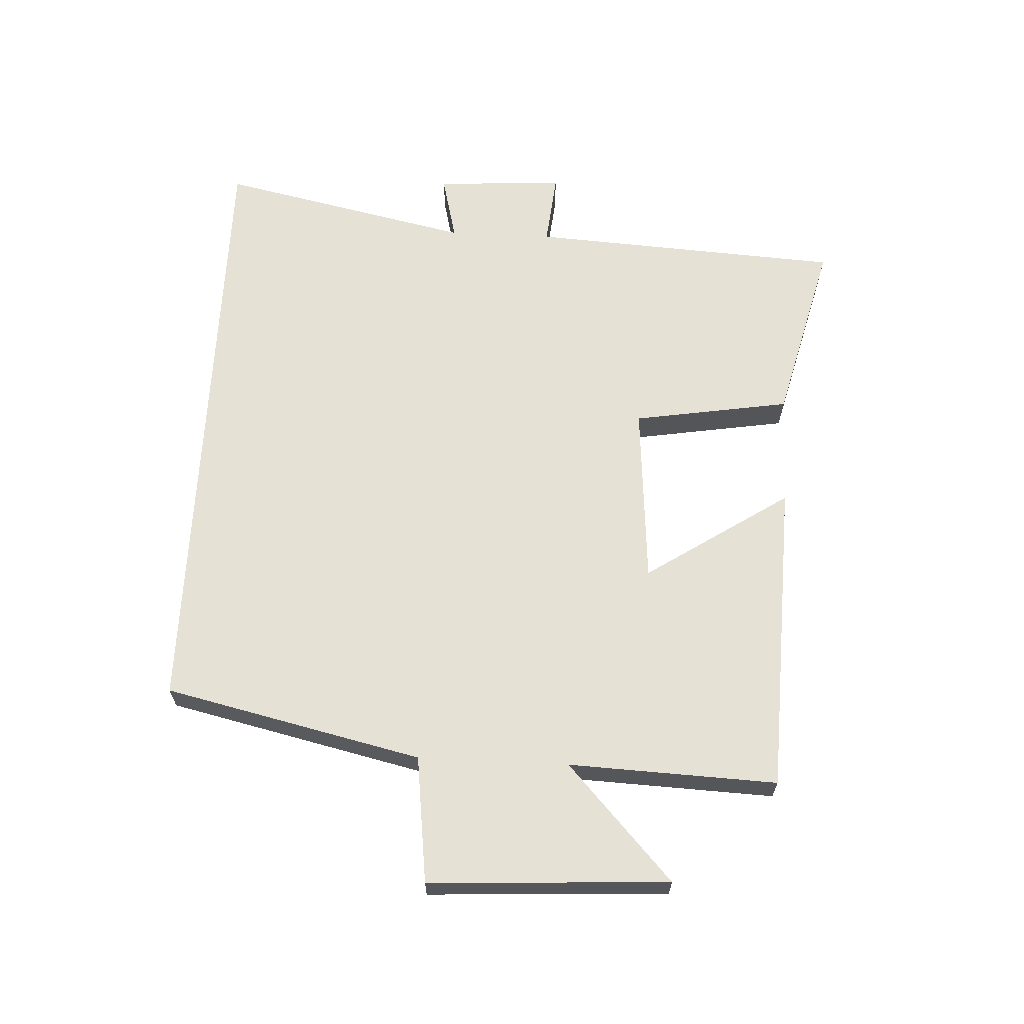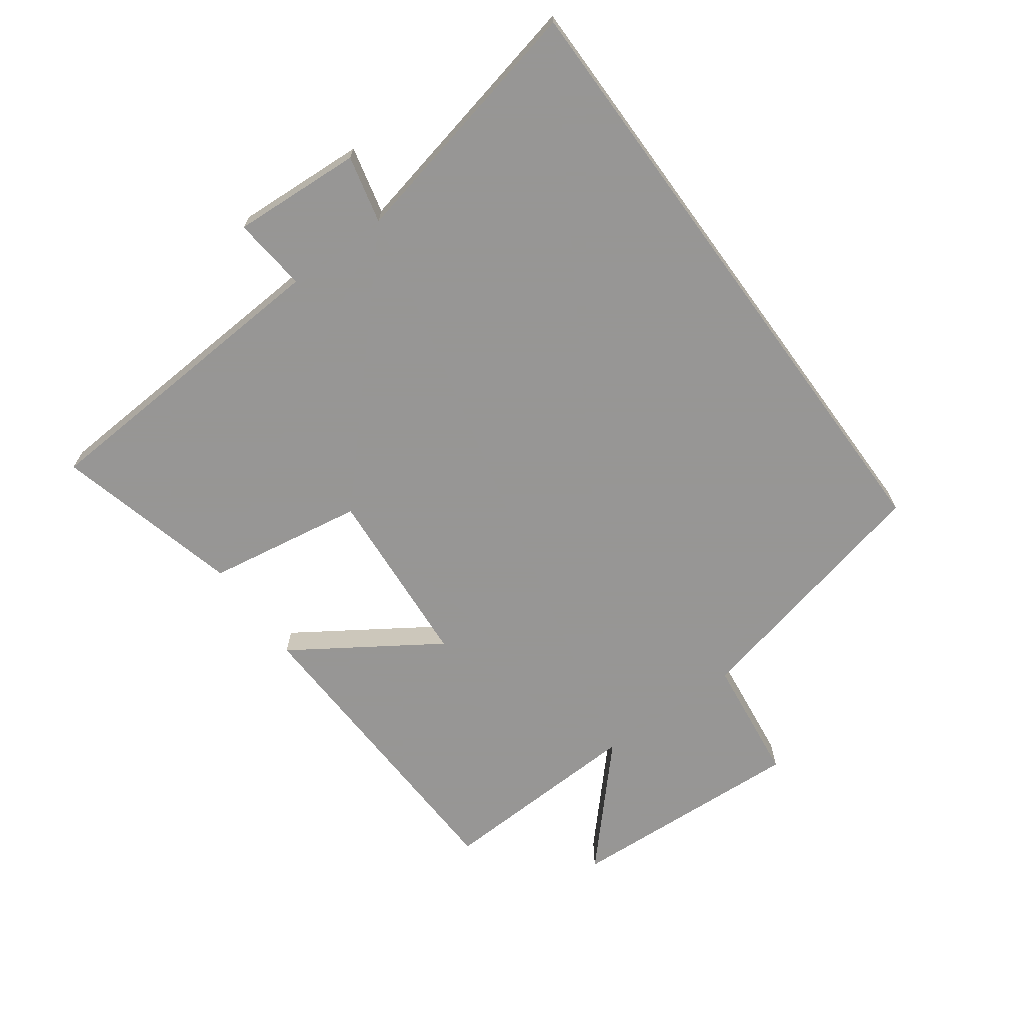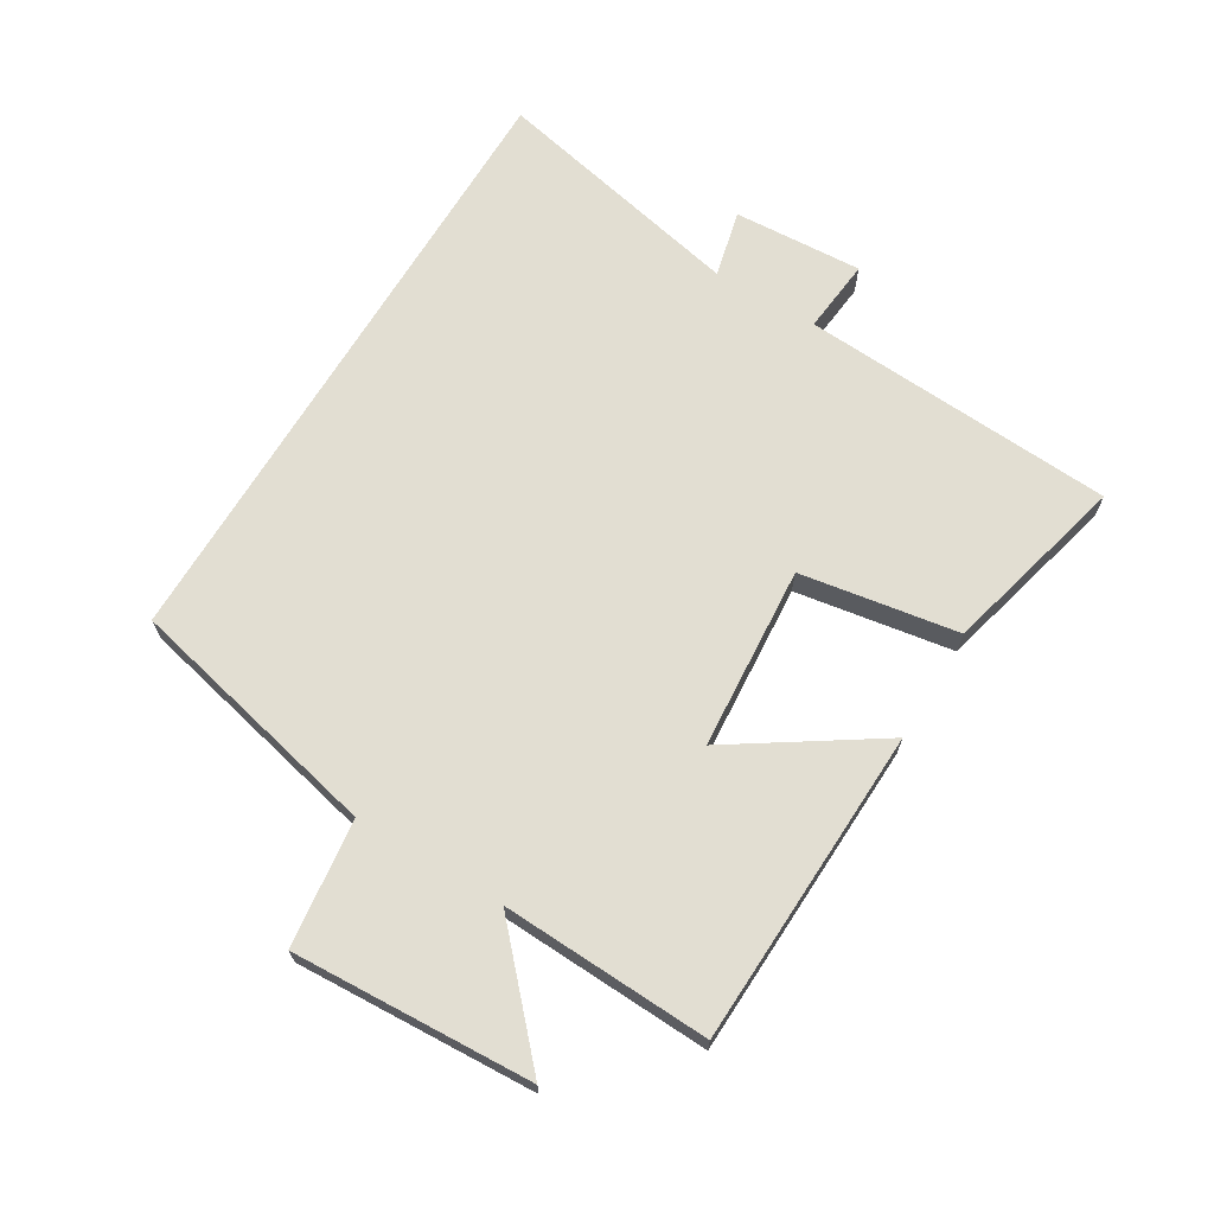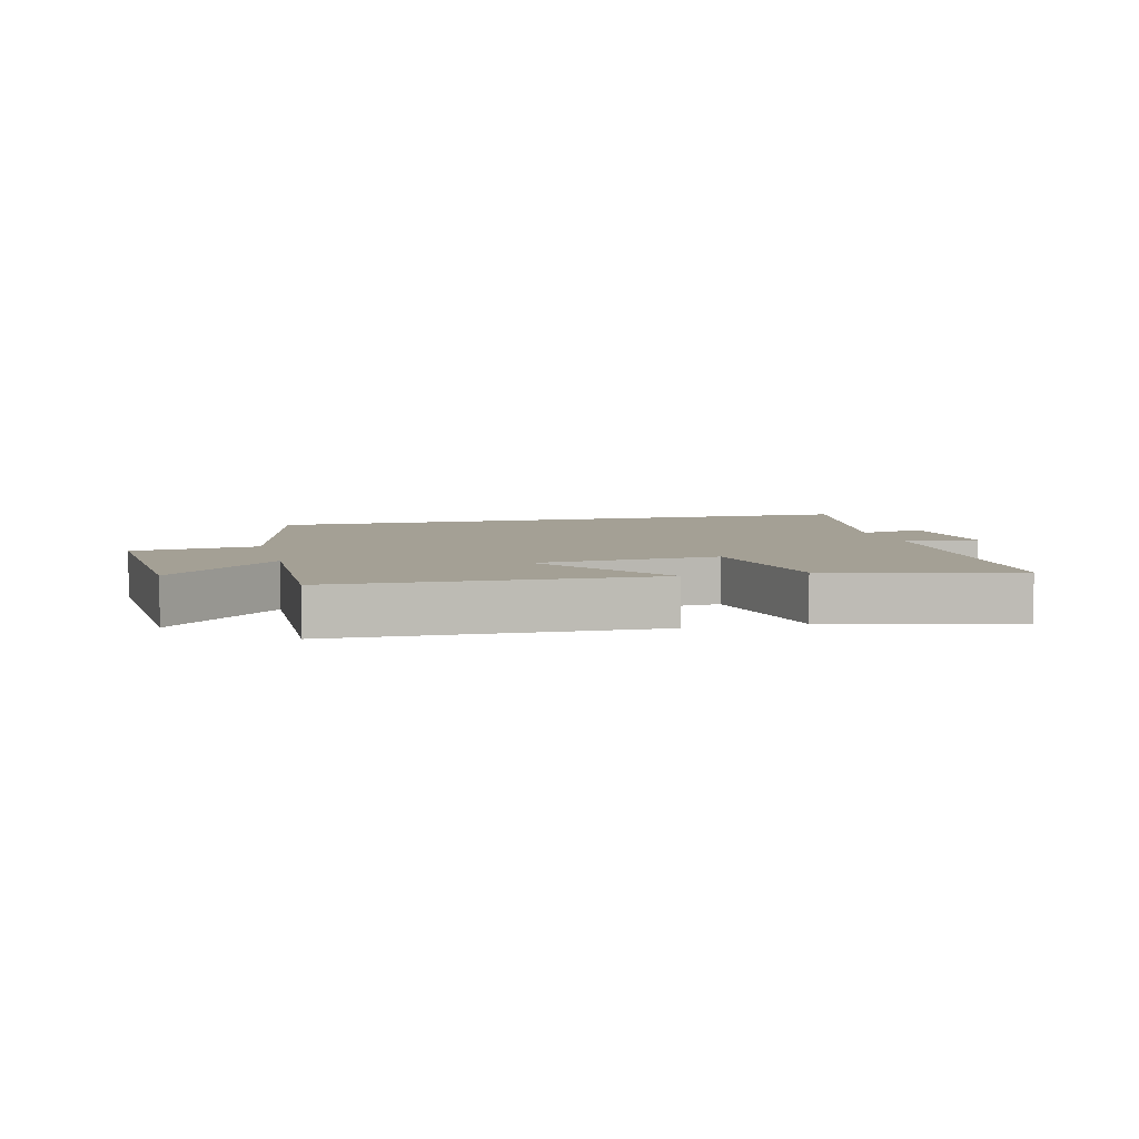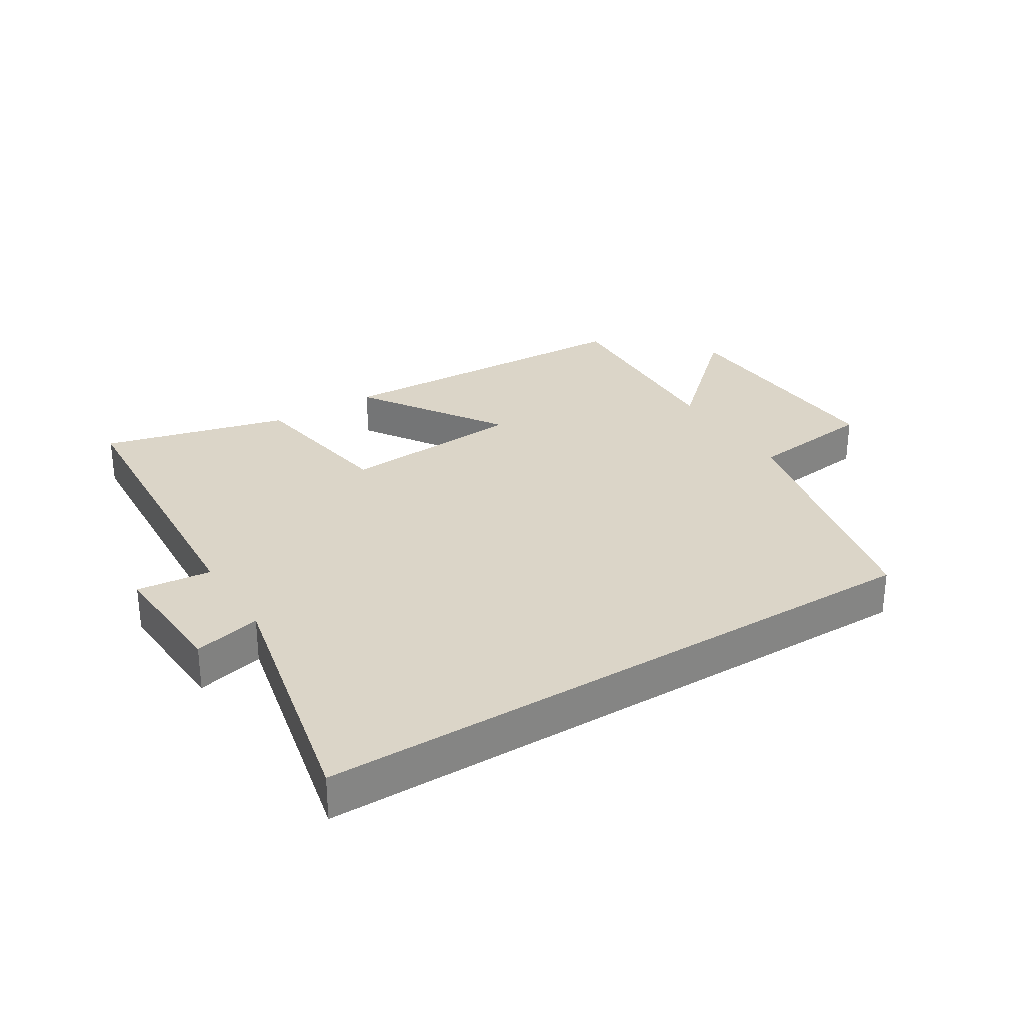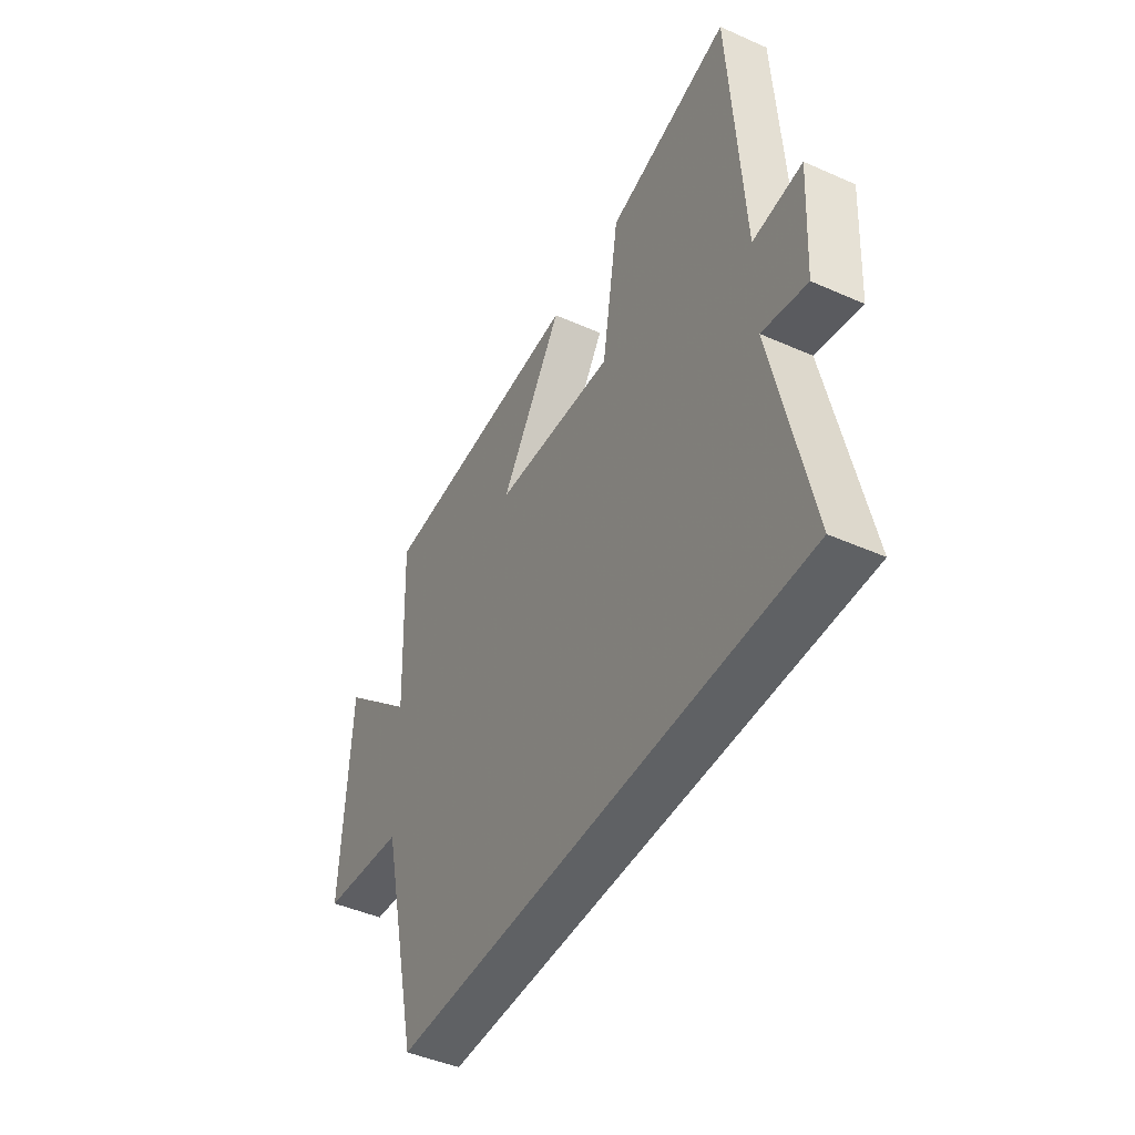
<metadata>
{"format":"obj","ext":"obj","renderer":"f3d","projection":"perspective","resolution":1024,"background":"white","views":[{"elev":64.2,"azim":-87.2,"up":"+Y"},{"elev":-67.8,"azim":126.1,"up":"+Y"},{"elev":67.9,"azim":-58.9,"up":"+Y"},{"elev":5.7,"azim":-14.7,"up":"+Y"},{"elev":29.5,"azim":148.1,"up":"+Y"},{"elev":-45.4,"azim":62.9,"up":"+Z"}]}
</metadata>
<code>
v -0.514 0.07 0.482
v -0.009 0.07 0.5
v -0.16 0.07 0.271
v 0.132 0.07 0.249
v 0.173 0.07 0.5
v 0.469 0.07 0.575
v 0.5 0.07 0.074
v 0.619 0.07 0.086
v 0.607 0.07 -0.12
v 0.5 0.07 -0.094
v 0.588 0.07 -0.5
v -0.406 0.07 -0.5
v -0.5 0.07 -0.09
v -0.702 0.07 -0.065
v -0.682 0.07 0.317
v -0.5 0.07 0.15
v -0.514 0 0.482
v -0.009 0 0.5
v -0.16 0 0.271
v 0.132 0 0.249
v 0.173 0 0.5
v 0.469 0 0.575
v 0.5 0 0.074
v 0.619 0 0.086
v 0.607 0 -0.12
v 0.5 0 -0.094
v 0.588 0 -0.5
v -0.406 0 -0.5
v -0.5 0 -0.09
v -0.702 0 -0.065
v -0.682 0 0.317
v -0.5 0 0.15
f 13 14 15 16
f 12 13 16
f 11 12 16
f 10 11 16
f 7 8 9 10
f 6 7 10
f 5 6 10
f 4 5 10
f 3 4 10 16
f 1 2 3 16
f 32 31 30 29
f 32 29 28
f 32 28 27
f 32 27 26
f 26 25 24 23
f 26 23 22
f 26 22 21
f 26 21 20
f 32 26 20 19
f 32 19 18 17
f 1 17 18 2
f 2 18 19 3
f 3 19 20 4
f 4 20 21 5
f 5 21 22 6
f 6 22 23 7
f 7 23 24 8
f 8 24 25 9
f 9 25 26 10
f 10 26 27 11
f 11 27 28 12
f 12 28 29 13
f 13 29 30 14
f 14 30 31 15
f 15 31 32 16
f 16 32 17 1

</code>
